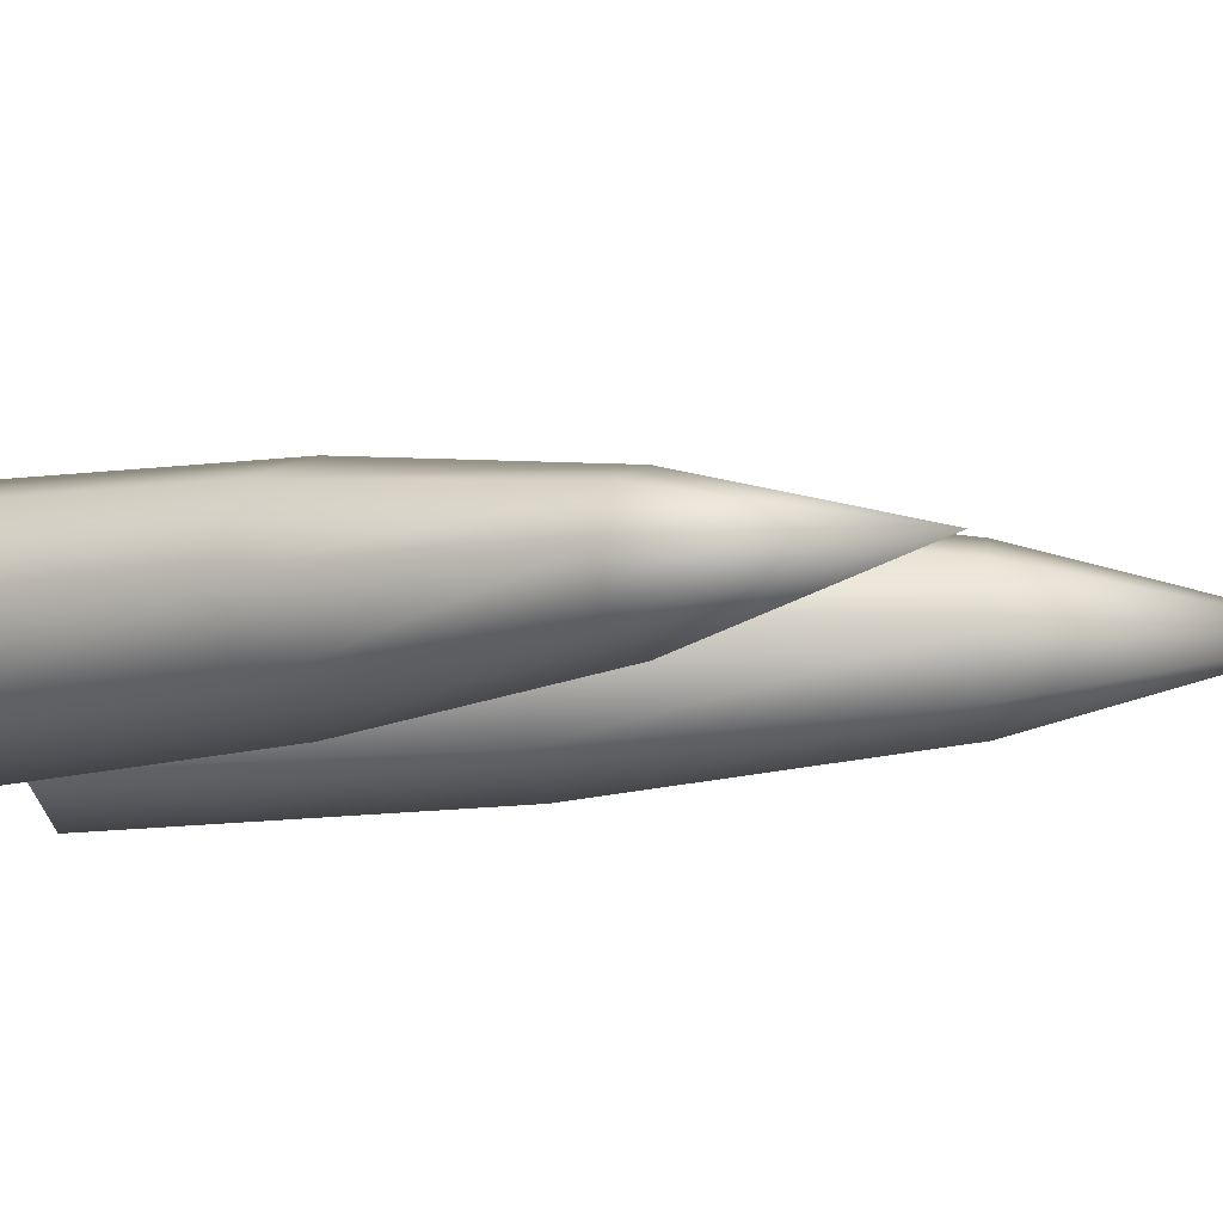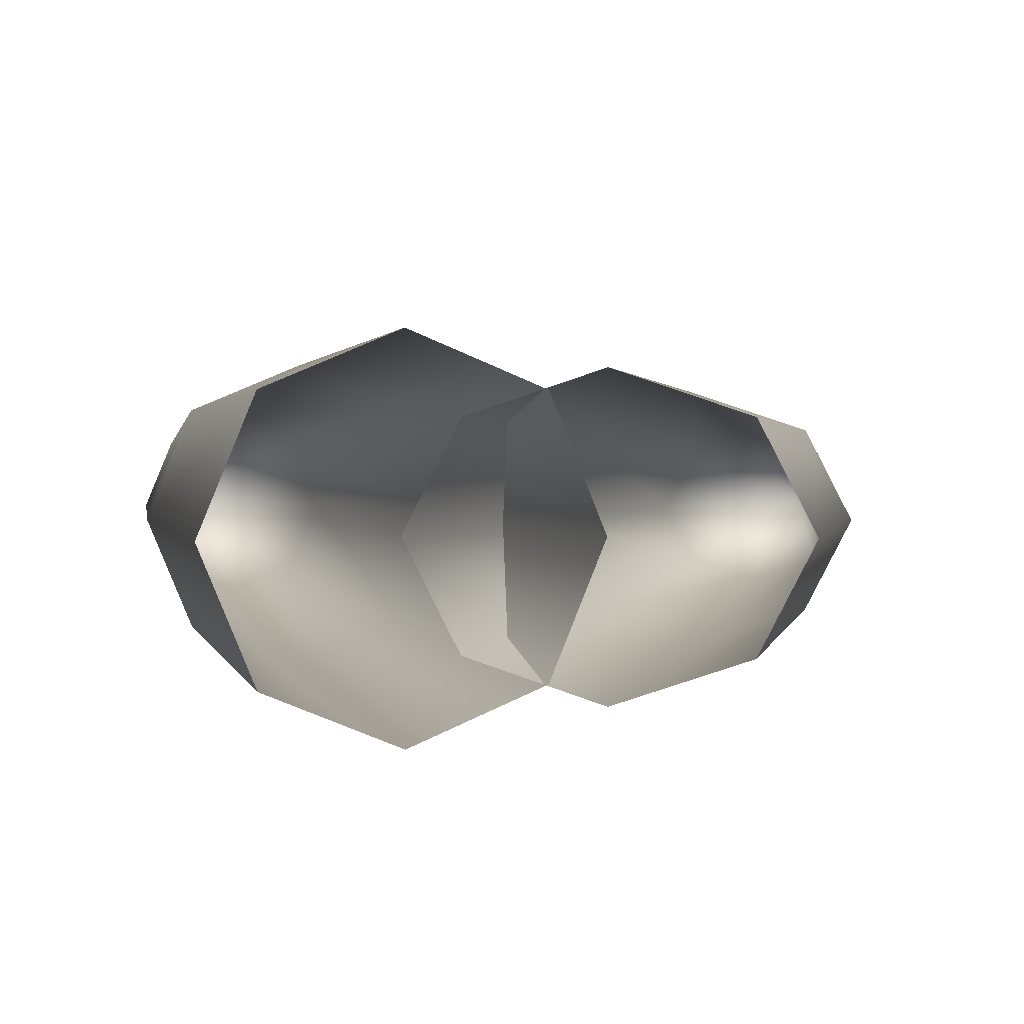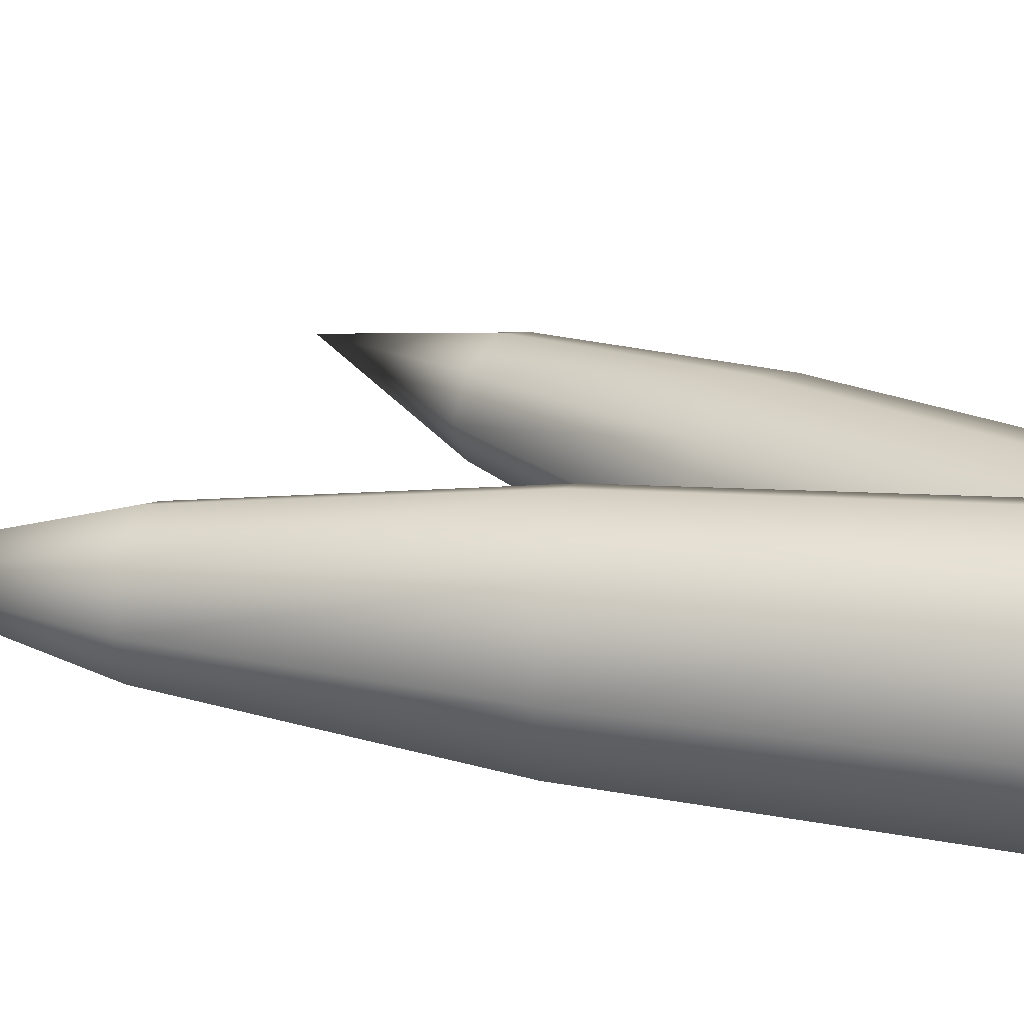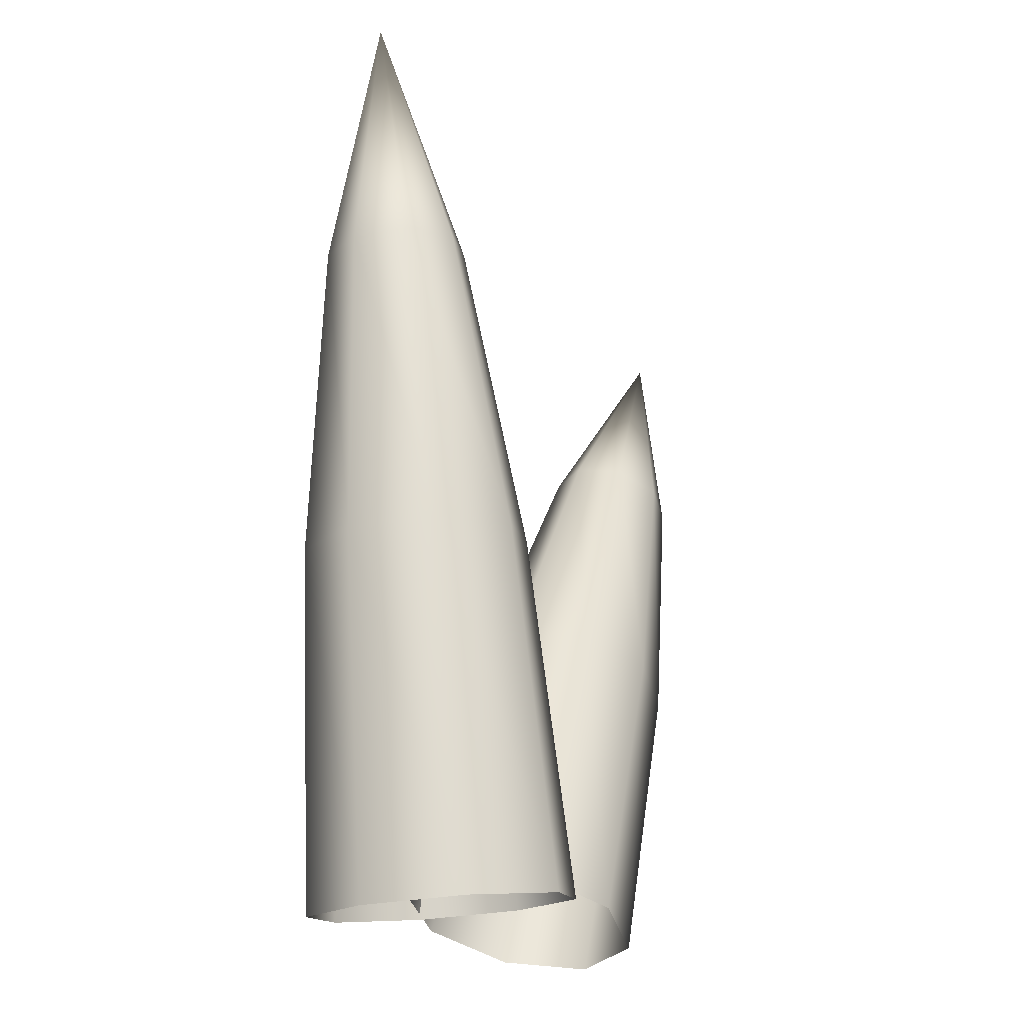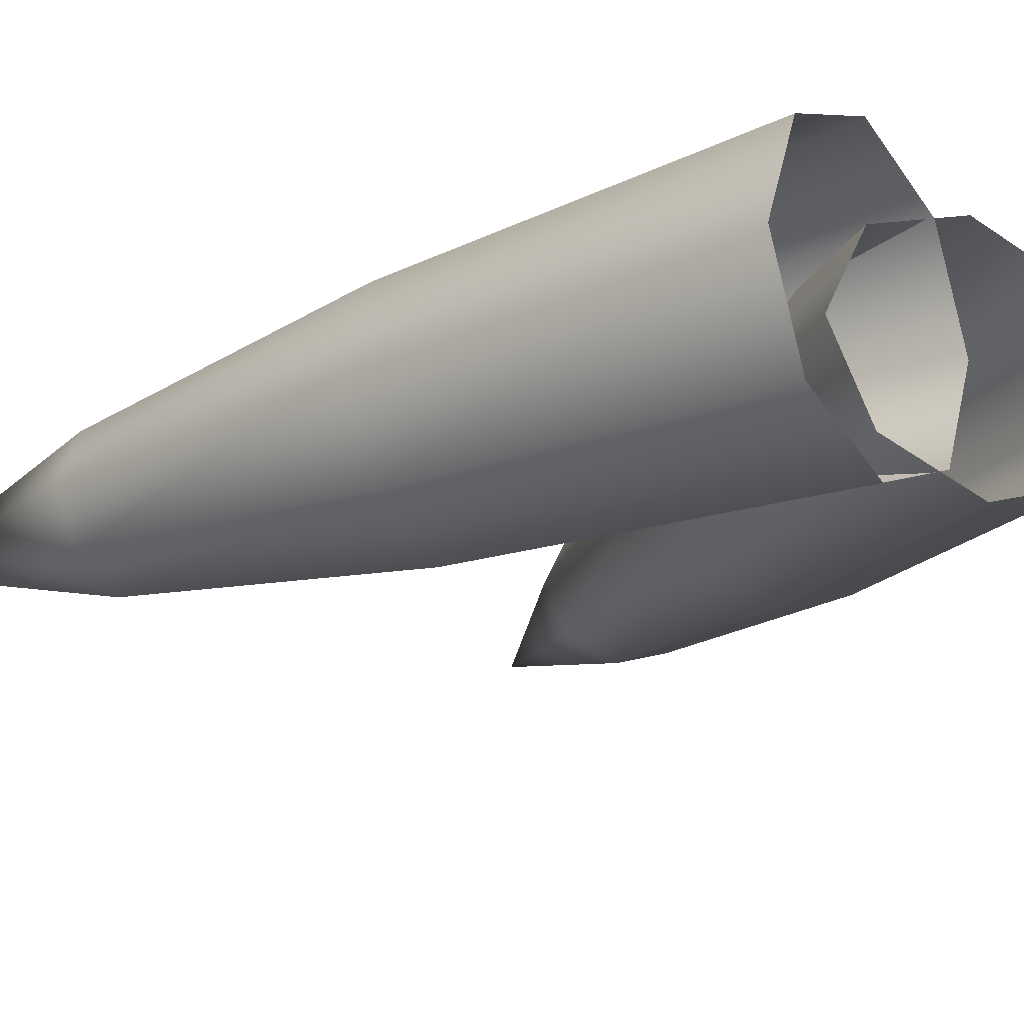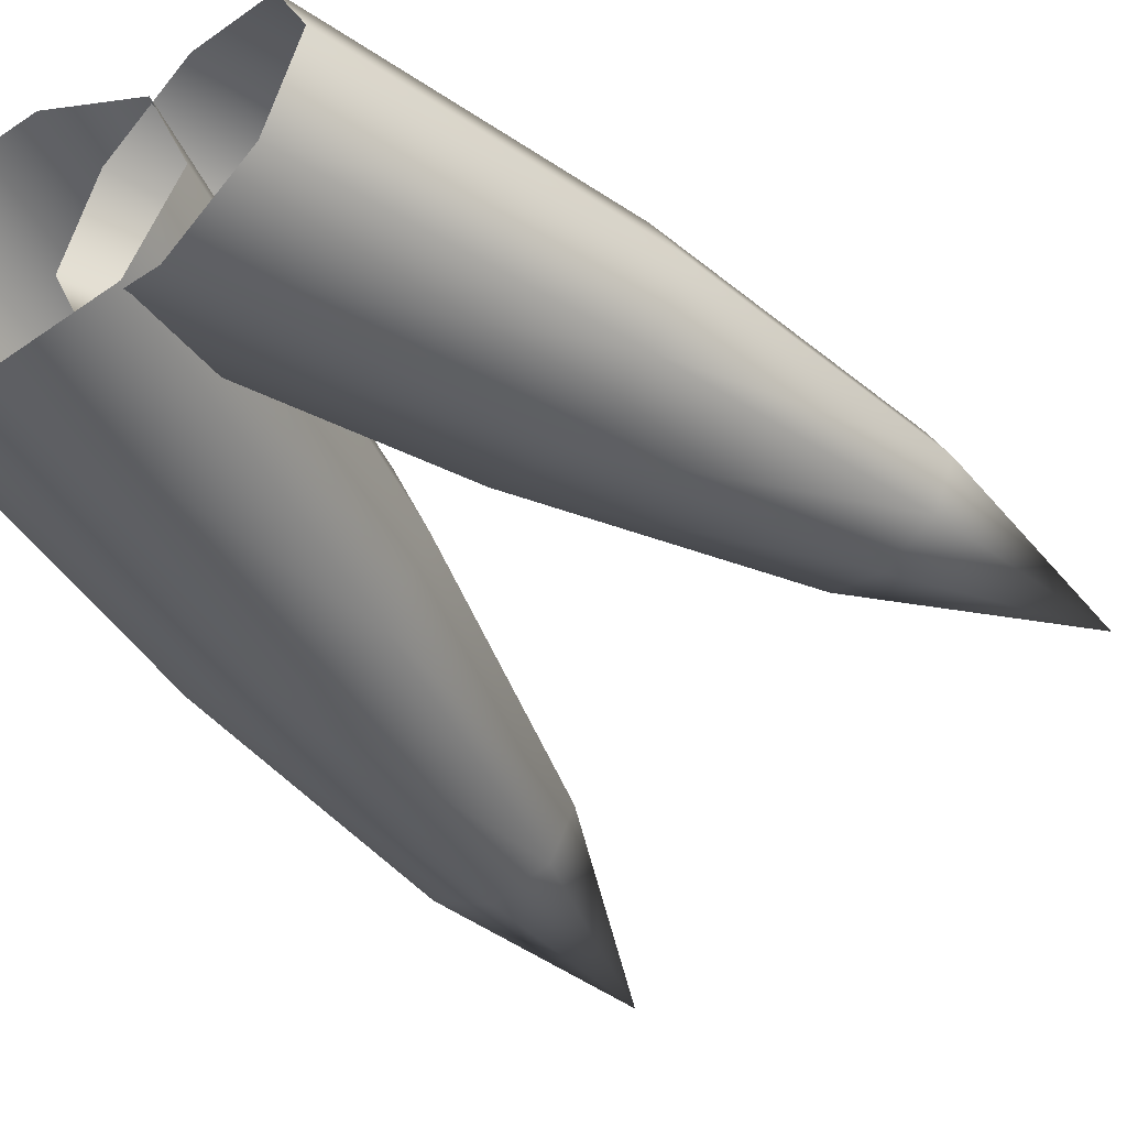
<metadata>
{"format":"obj","ext":"obj","renderer":"f3d","projection":"perspective","resolution":1024,"background":"white","views":[{"elev":-7.4,"azim":105.9,"up":"+Z"},{"elev":2.1,"azim":-6.6,"up":"+Z"},{"elev":26.1,"azim":-70.9,"up":"+Z"},{"elev":-22.4,"azim":-56.3,"up":"+Y"},{"elev":-20.6,"azim":-45.2,"up":"+Z"},{"elev":-44.4,"azim":34.8,"up":"+Z"}]}
</metadata>
<code>
o Circle
v -0.139 0.004732 -0.2002
v -0.279 -0.01594 -0.1416
v -0.3371 -0.0245 0
v -0.279 -0.01594 0.1416
v -0.139 0.004732 0.2002
v 0.001109 0.0254 0.1416
v 0.05913 0.03396 0
v 0.001109 0.0254 -0.1416
v -0.2187 0.545 -0.1723
v -0.3392 0.5272 -0.1218
v -0.3891 0.5199 0
v -0.3392 0.5272 0.1218
v -0.2187 0.545 0.1723
v -0.09818 0.5628 0.1218
v -0.04826 0.5701 0
v -0.09818 0.5628 -0.1218
v -0.2886 1.019 -0.1095
v -0.3653 1.008 -0.07744
v -0.397 1.003 0
v -0.3653 1.008 0.07744
v -0.2886 1.019 0.1095
v -0.212 1.03 0.07744
v -0.1803 1.035 0
v -0.212 1.03 -0.07744
v -0.3466 1.412 -0
v 0.05753 0.01919 -0.1634
v -0.08092 0.05292 -0.1155
v -0.1383 0.06689 -0
v -0.08092 0.05292 0.1155
v 0.05753 0.01919 0.1634
v 0.196 -0.01454 0.1155
v 0.2533 -0.02852 -0
v 0.196 -0.01454 -0.1155
v 0.2205 0.4454 -0.1406
v 0.1014 0.4744 -0.0994
v 0.05209 0.4864 -0
v 0.1014 0.4744 0.0994
v 0.2205 0.4454 0.1406
v 0.3396 0.4164 0.0994
v 0.389 0.4044 -0
v 0.3396 0.4164 -0.0994
v 0.3636 0.8195 -0.08937
v 0.2879 0.8379 -0.06319
v 0.2565 0.8456 -0
v 0.2879 0.8379 0.06319
v 0.3636 0.8195 0.08937
v 0.4393 0.801 0.06319
v 0.4707 0.7934 -0
v 0.4393 0.801 -0.06319
v 0.482 1.129 -0
f 1 9 16 8
f 7 15 14 6
f 5 13 12 4
f 3 11 10 2
f 8 16 15 7
f 6 14 13 5
f 4 12 11 3
f 2 10 9 1
f 11 19 18 10
f 16 24 23 15
f 14 22 21 13
f 12 20 19 11
f 10 18 17 9
f 9 17 24 16
f 15 23 22 14
f 13 21 20 12
f 17 25 24
f 23 25 22
f 21 25 20
f 19 25 18
f 24 25 23
f 22 25 21
f 20 25 19
f 18 25 17
f 26 34 41 33
f 32 40 39 31
f 30 38 37 29
f 28 36 35 27
f 33 41 40 32
f 31 39 38 30
f 29 37 36 28
f 27 35 34 26
f 36 44 43 35
f 41 49 48 40
f 39 47 46 38
f 37 45 44 36
f 35 43 42 34
f 34 42 49 41
f 40 48 47 39
f 38 46 45 37
f 42 50 49
f 48 50 47
f 46 50 45
f 44 50 43
f 49 50 48
f 47 50 46
f 45 50 44
f 43 50 42

</code>
